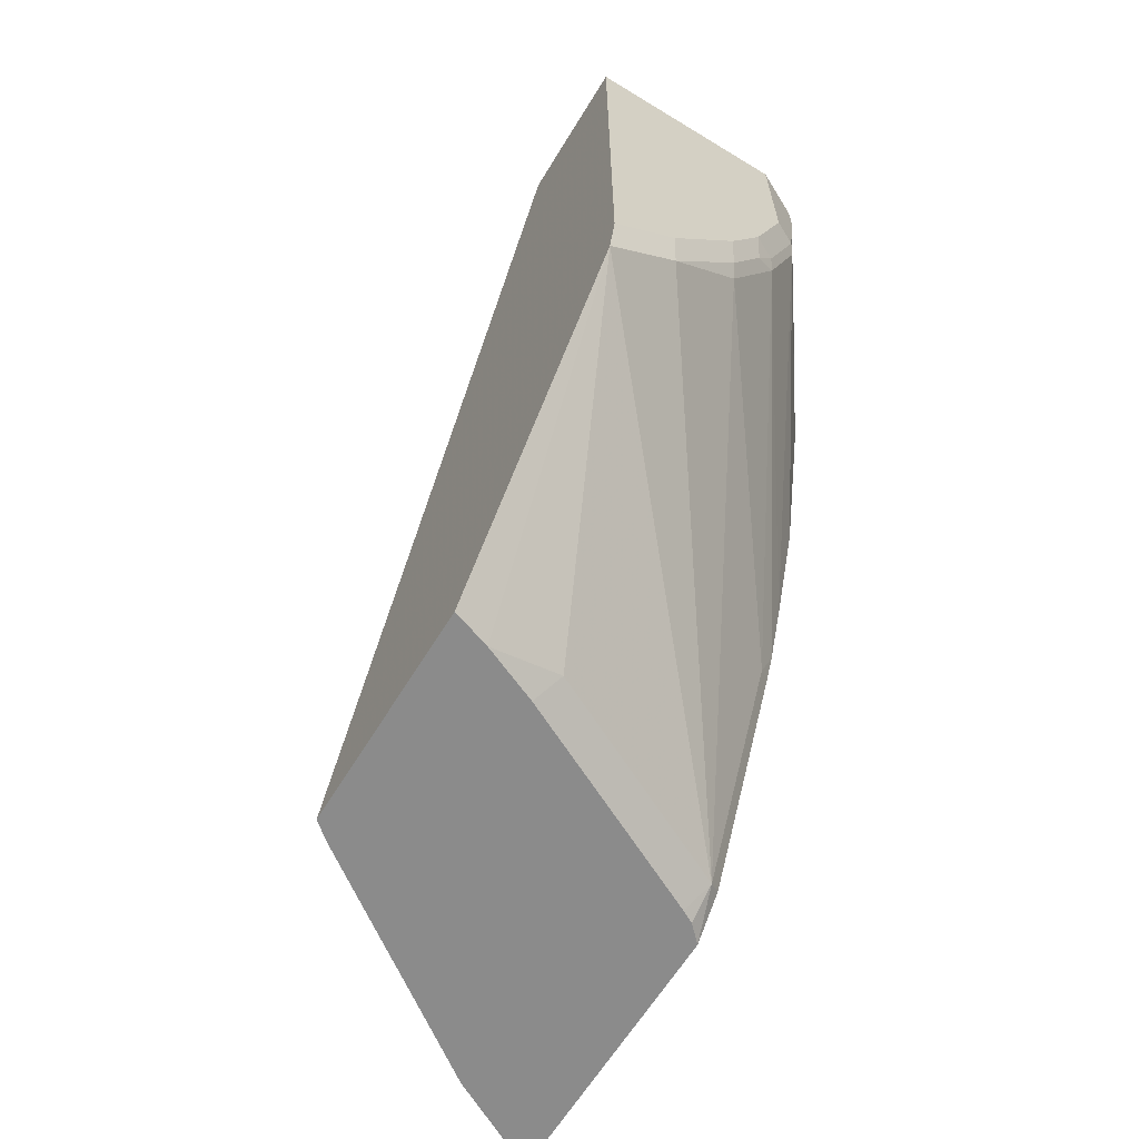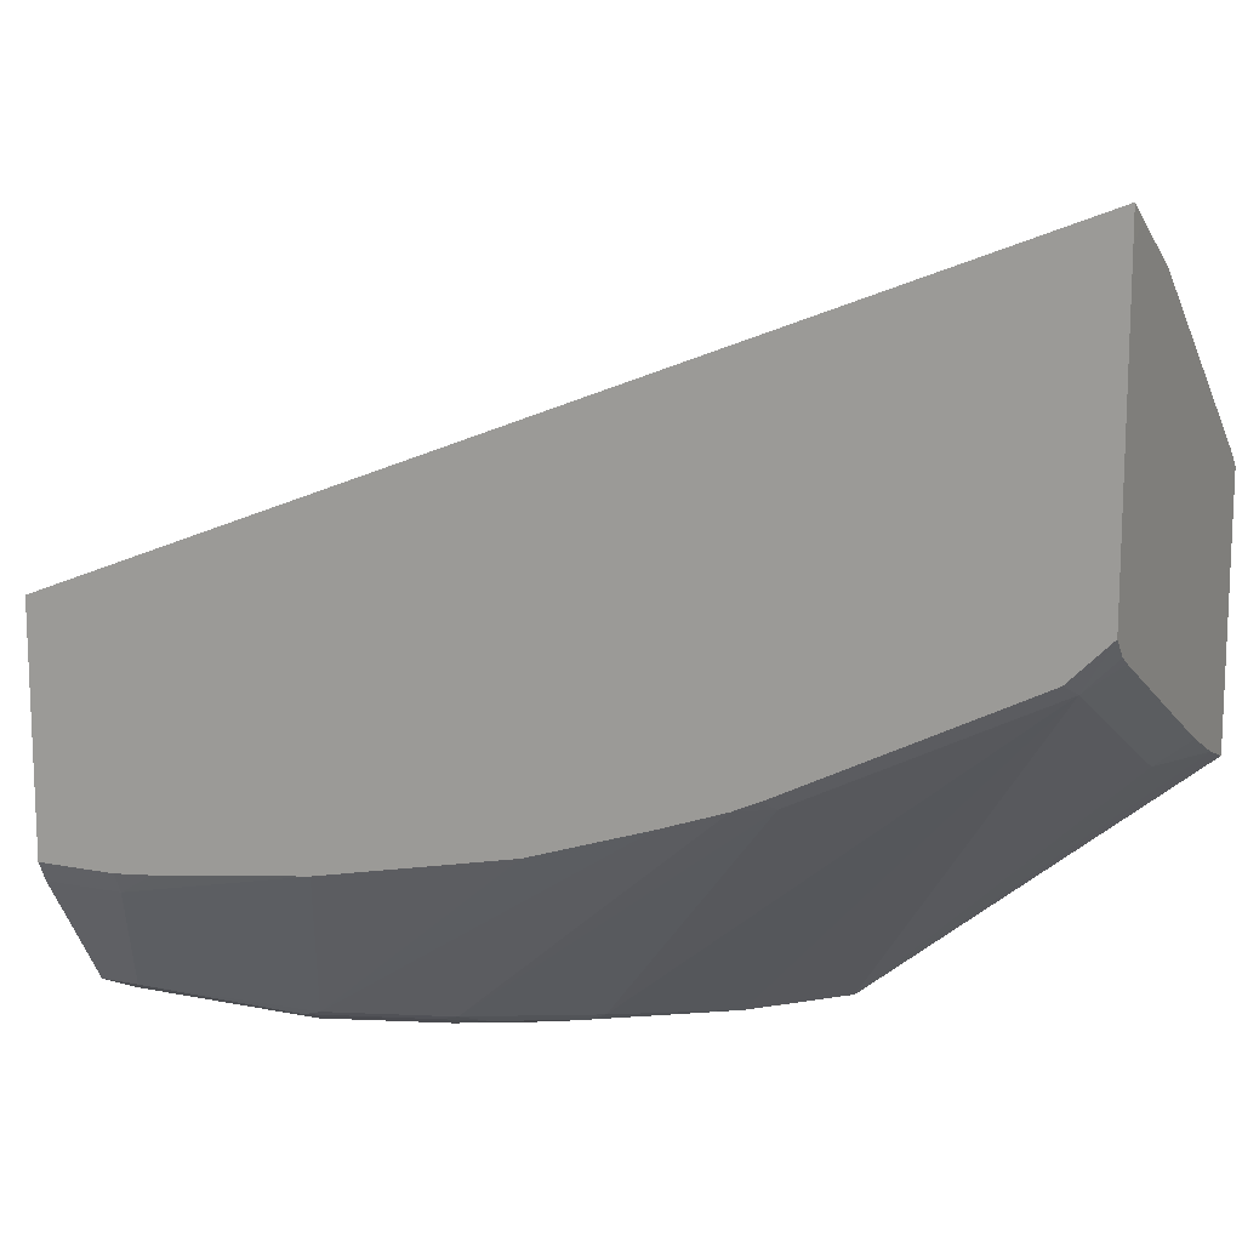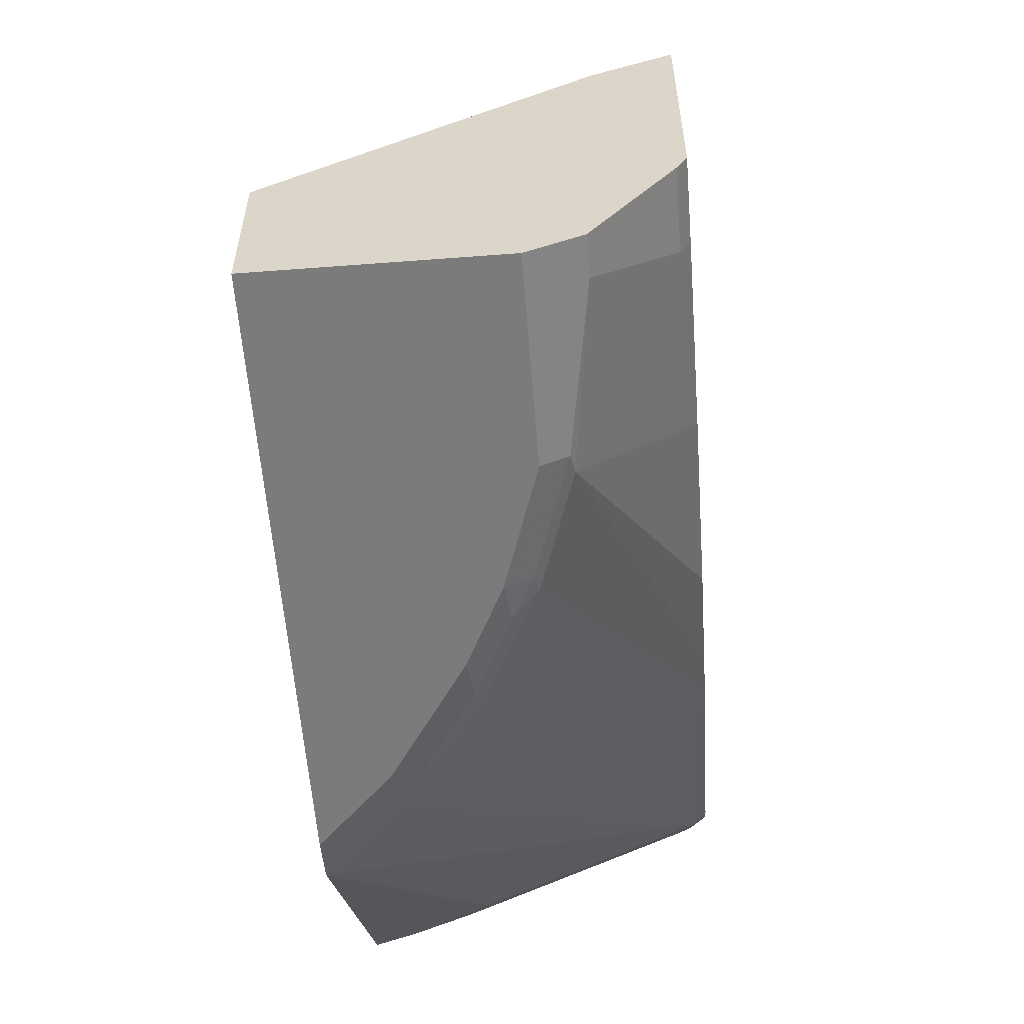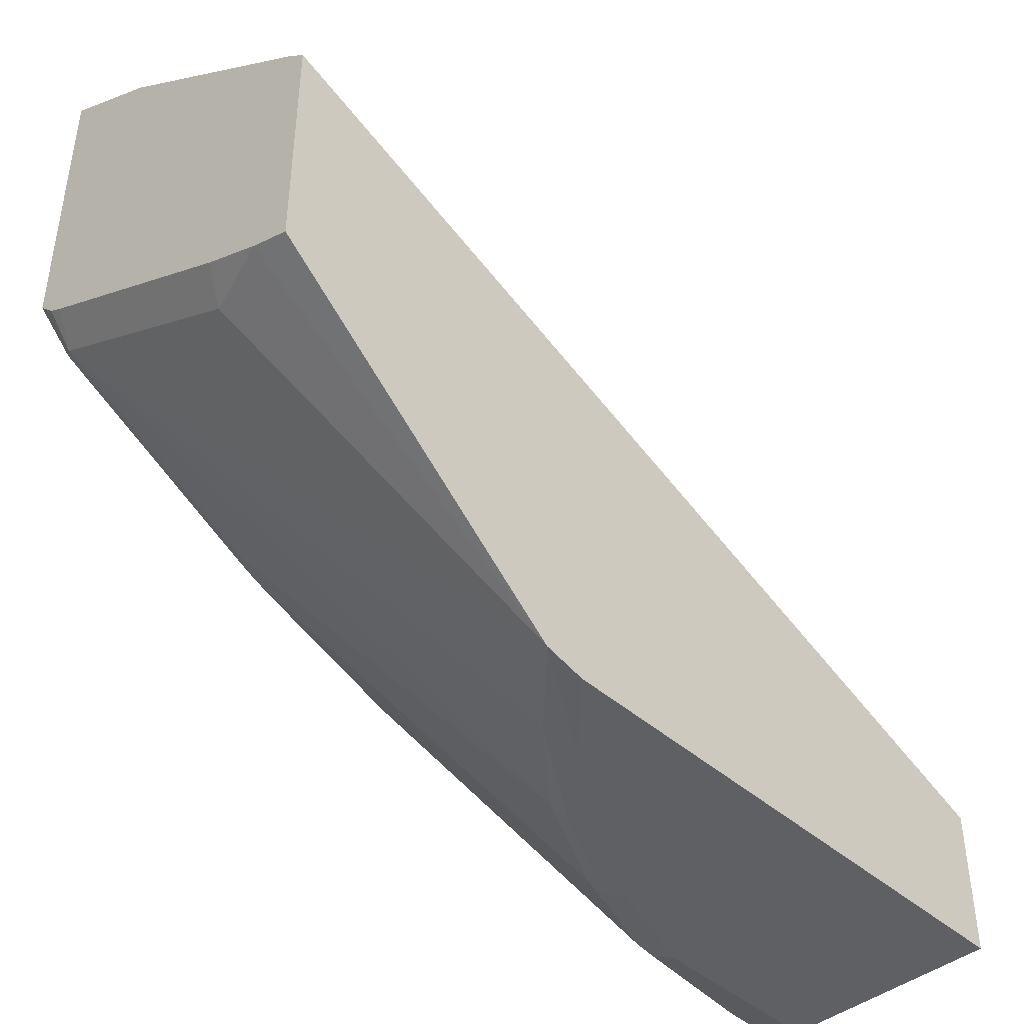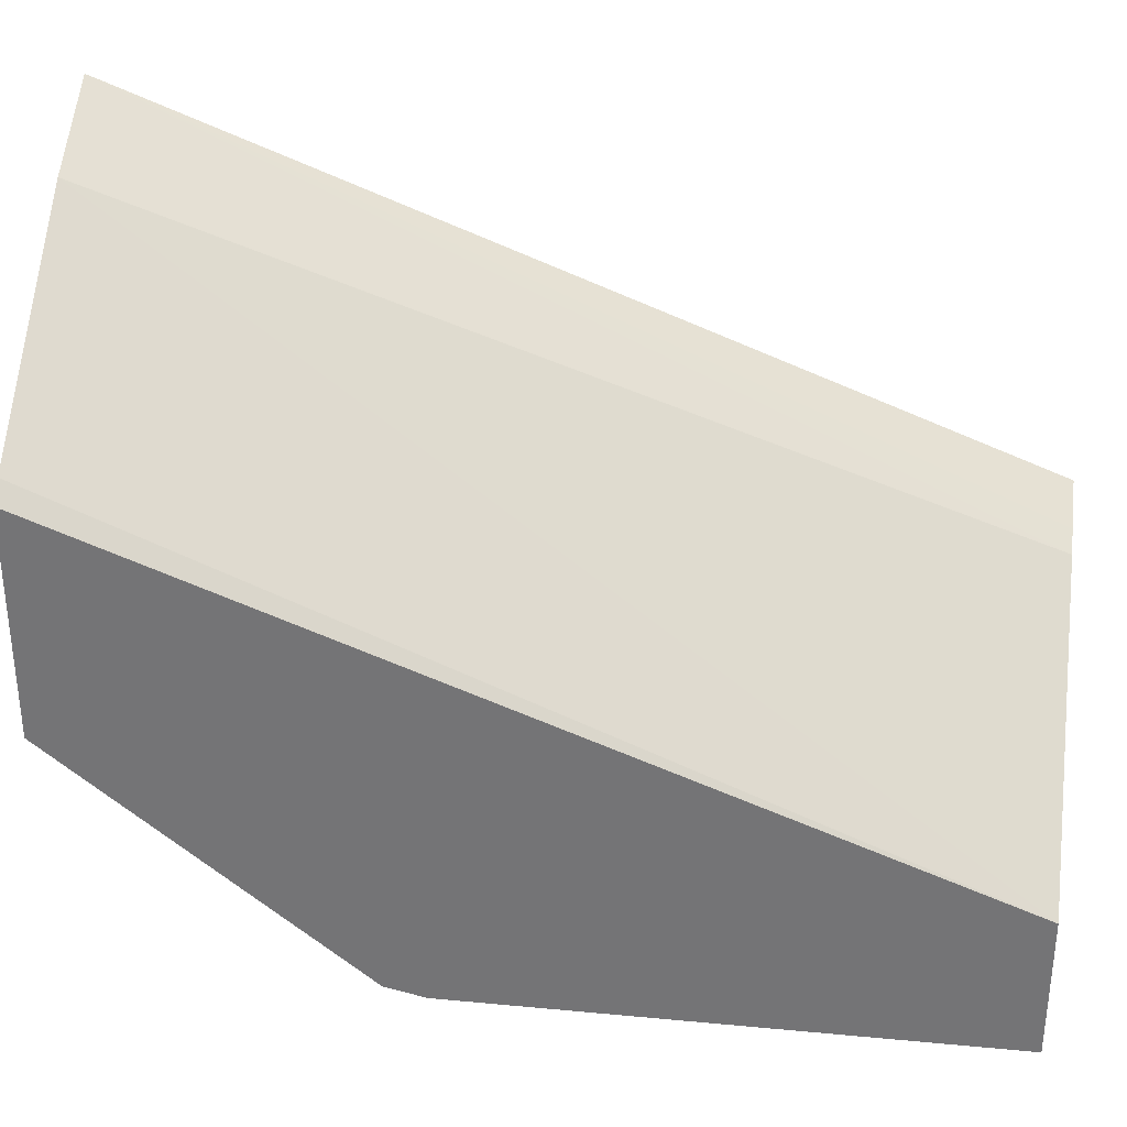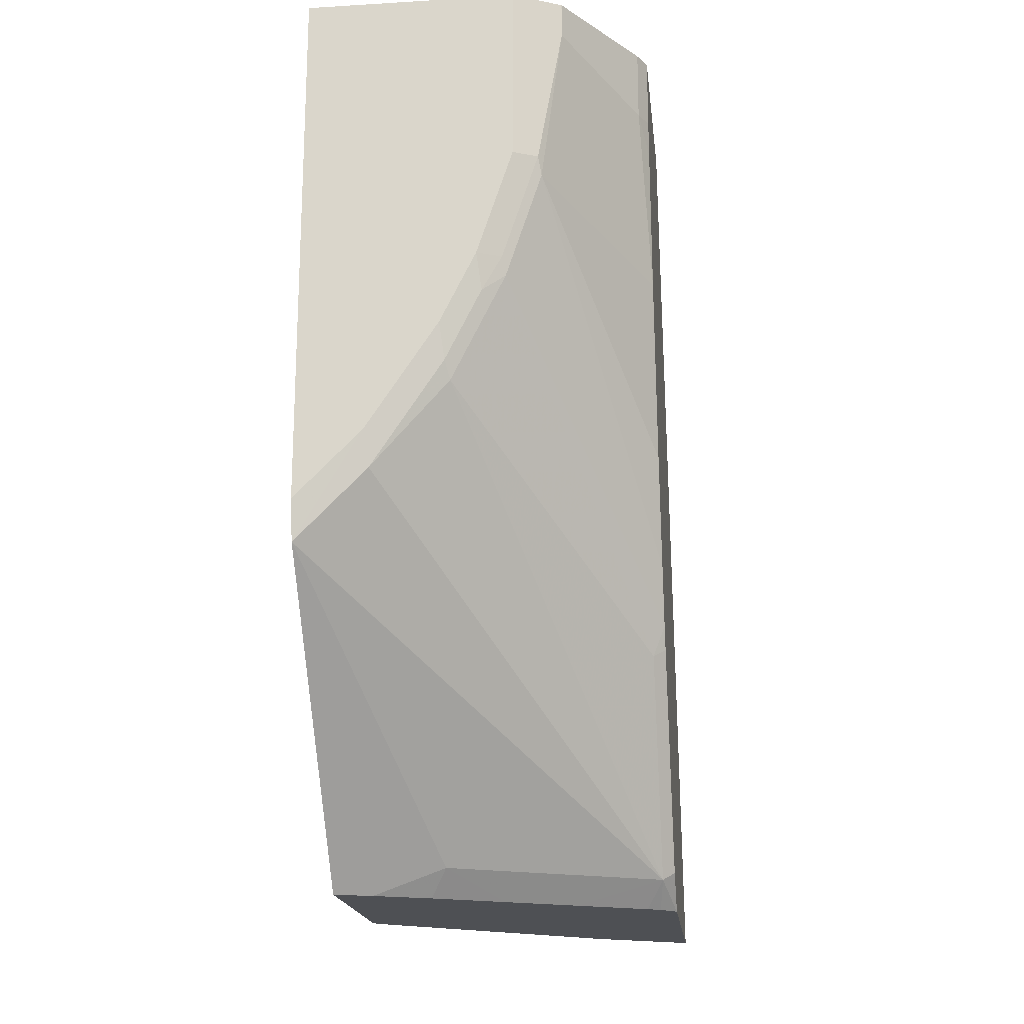
<metadata>
{"format":"obj","ext":"obj","renderer":"f3d","projection":"perspective","resolution":1024,"background":"white","views":[{"elev":-63.9,"azim":-31.5,"up":"+Z"},{"elev":13.4,"azim":114.1,"up":"+Y"},{"elev":-58.4,"azim":4.5,"up":"+Y"},{"elev":-42.9,"azim":-136.4,"up":"+Y"},{"elev":32.7,"azim":-82.6,"up":"+Y"},{"elev":-18.6,"azim":6.5,"up":"+Z"}]}
</metadata>
<code>
v 0.2813 -0.3785 -0.2964
v 0.2813 -0.3735 -0.3187
v 0.2988 -0.3785 -0.2789
v 0.2813 -0.3785 -0.0001943
v 0.2813 -0.3735 -0.3188
v 0.2814 -0.3735 -0.3187
v 0.3013 -0.3735 -0.2988
v 0.3212 -0.3735 -0.2789
v 0.3187 -0.3785 -0.2589
v 0.3984 -0.3785 -0.0001943
v 0.2813 -0.2988 -0.0001943
v 0.2813 -0.2388 -0.4835
v 0.3027 -0.2314 -0.4835
v 0.3436 -0.2291 -0.4681
v 0.4632 -0.1694 -0.4681
v 0.3636 -0.3685 -0.2291
v 0.3611 -0.3735 -0.2192
v 0.3586 -0.3785 -0.1992
v 0.4249 -0.3653 -0.0001943
v 0.3984 -0.3785 -0.09964
v 0.4316 -0.1926 -0.0001943
v 0.4156 -0.01458 -0.4835
v 0.2916 -0.1033 -0.4835
v 0.2813 -0.1119 -0.4835
v 0.3339 -0.2177 -0.4835
v 0.3738 -0.1979 -0.4835
v 0.4136 -0.178 -0.4835
v 0.4535 -0.158 -0.4835
v 0.4609 -0.154 -0.4835
v 0.47 -0.1449 -0.4835
v 0.47 -0.1648 -0.4636
v 0.4632 -0.2291 -0.3486
v 0.3934 -0.3685 -0.1693
v 0.381 -0.3735 -0.1793
v 0.3785 -0.3785 -0.1594
v 0.425 -0.3652 -0.01992
v 0.425 -0.3652 -0.0001943
v 0.4117 -0.3718 -0.09964
v 0.4448 -0.1859 -0.0001943
v 0.47 0.01447 -0.4834
v 0.4555 0.00535 -0.4835
v 0.47 -0.001843 -0.4835
v 0.47 -0.2245 -0.3441
v 0.47 -0.2303 -0.3312
v 0.4133 -0.3685 -0.1096
v 0.3918 -0.3718 -0.1594
v 0.47 -0.2419 -0.2988
v 0.4648 -0.3054 -0.03989
v 0.4648 -0.3054 -0.0001943
v 0.47 -0.1734 -0.0001943
v 0.4609 0.00535 -0.4835
v 0.47 -0.2618 -0.2391
v 0.47 -0.2829 -0.1395
v 0.47 -0.2933 -0.05981
v 0.47 -0.2951 -0.03989
v 0.47 -0.2951 -0.0001943
f 30 56 55
f 19 20 38
f 30 50 56
f 30 40 50
f 22 40 41
f 21 40 22
f 21 39 40
f 20 46 38
f 20 35 46
f 19 38 36
f 30 42 40
f 16 33 17
f 17 35 18
f 17 34 35
f 17 33 34
f 16 32 33
f 15 32 16
f 15 43 32
f 15 31 43
f 15 30 31
f 15 29 30
f 15 28 29
f 30 55 54
f 19 36 37
f 30 54 53
f 36 49 37
f 30 52 47
f 15 27 28
f 48 53 54
f 48 56 49
f 48 55 56
f 48 54 55
f 45 53 48
f 45 52 53
f 45 47 52
f 40 42 51
f 39 50 40
f 36 45 48
f 30 53 52
f 36 38 45
f 34 46 35
f 33 47 45
f 33 44 47
f 33 46 34
f 33 38 46
f 33 45 38
f 32 44 33
f 32 43 44
f 30 43 31
f 30 44 43
f 30 47 44
f 36 48 49
f 14 27 15
f 40 51 41
f 14 25 26
f 4 39 21
f 4 50 39
f 4 56 50
f 4 49 56
f 4 37 49
f 4 19 37
f 4 10 19
f 2 9 3
f 2 8 9
f 2 7 8
f 2 6 7
f 4 21 11
f 2 5 6
f 1 12 5
f 1 24 12
f 1 11 24
f 14 26 27
f 1 10 4
f 1 20 10
f 1 35 20
f 1 18 35
f 1 9 18
f 1 3 9
f 1 2 3
f 1 5 2
f 5 12 13
f 1 4 11
f 5 14 15
f 5 13 14
f 13 25 14
f 12 25 13
f 12 26 25
f 12 27 26
f 12 29 28
f 12 30 29
f 12 42 30
f 12 51 42
f 12 41 51
f 12 22 41
f 12 23 22
f 12 28 27
f 11 23 24
f 5 15 6
f 12 24 23
f 6 15 7
f 7 15 8
f 8 16 17
f 8 15 16
f 9 17 18
f 10 20 19
f 11 21 22
f 11 22 23
f 8 17 9

</code>
